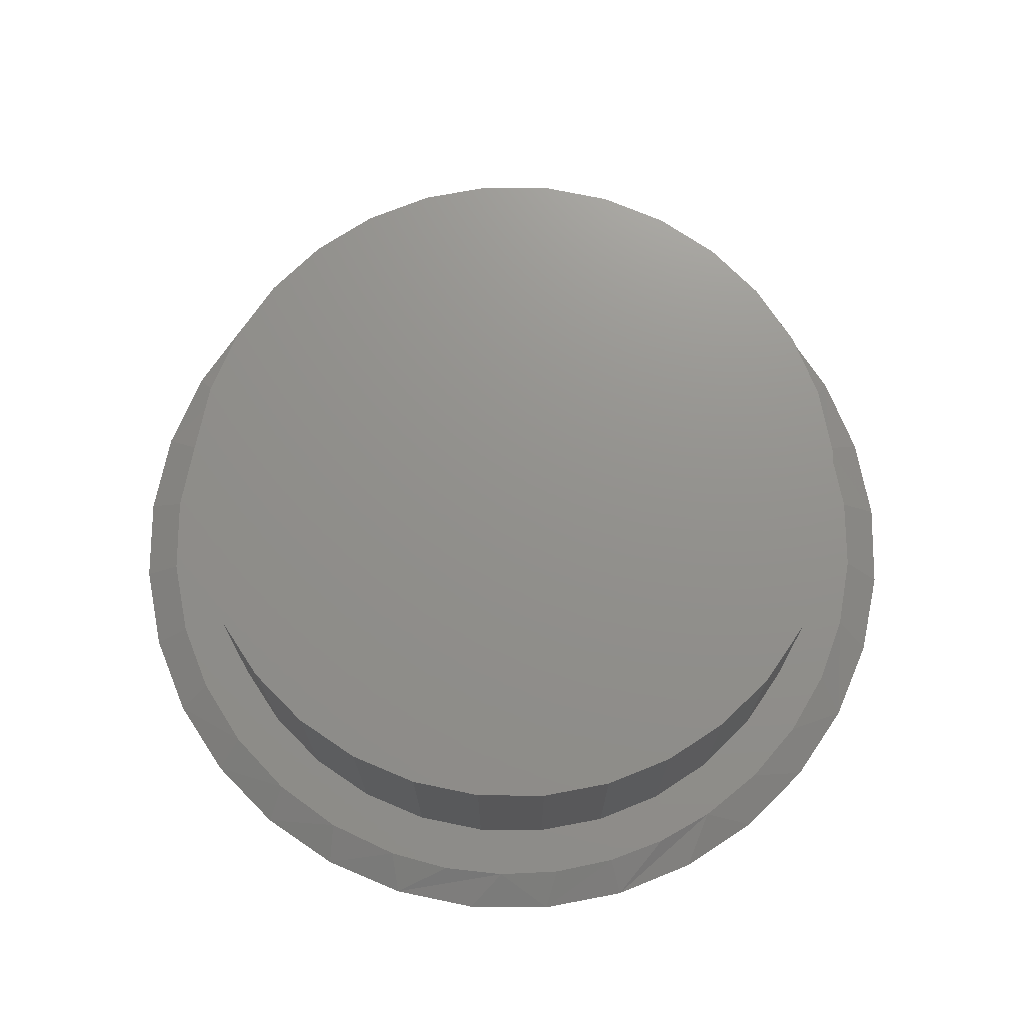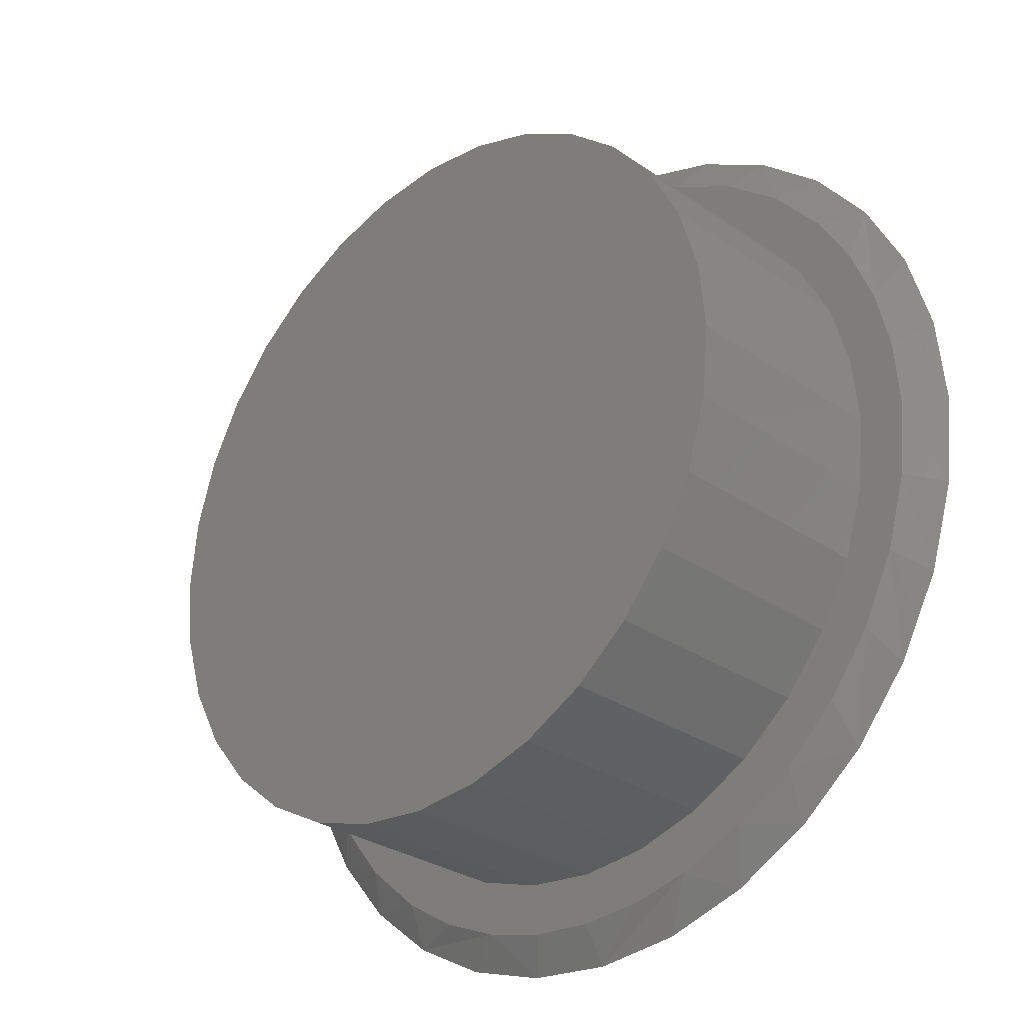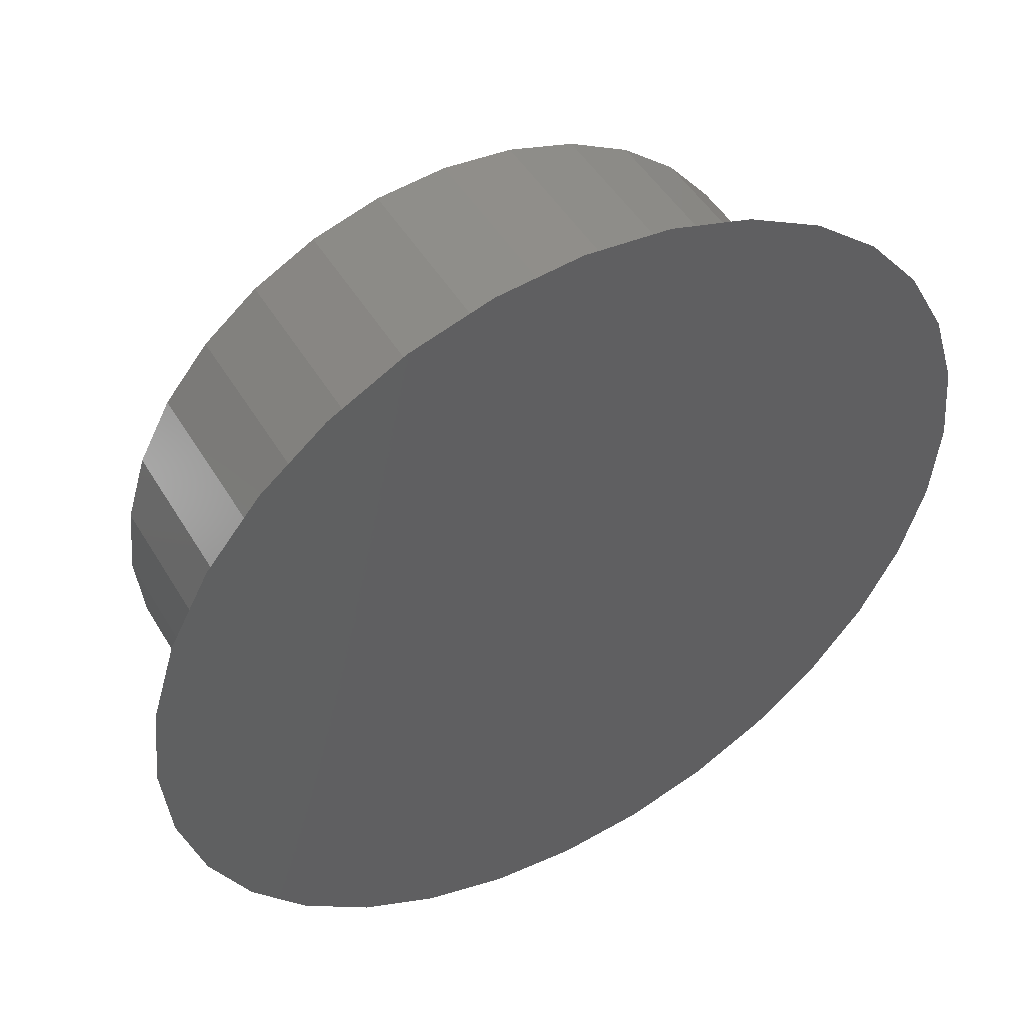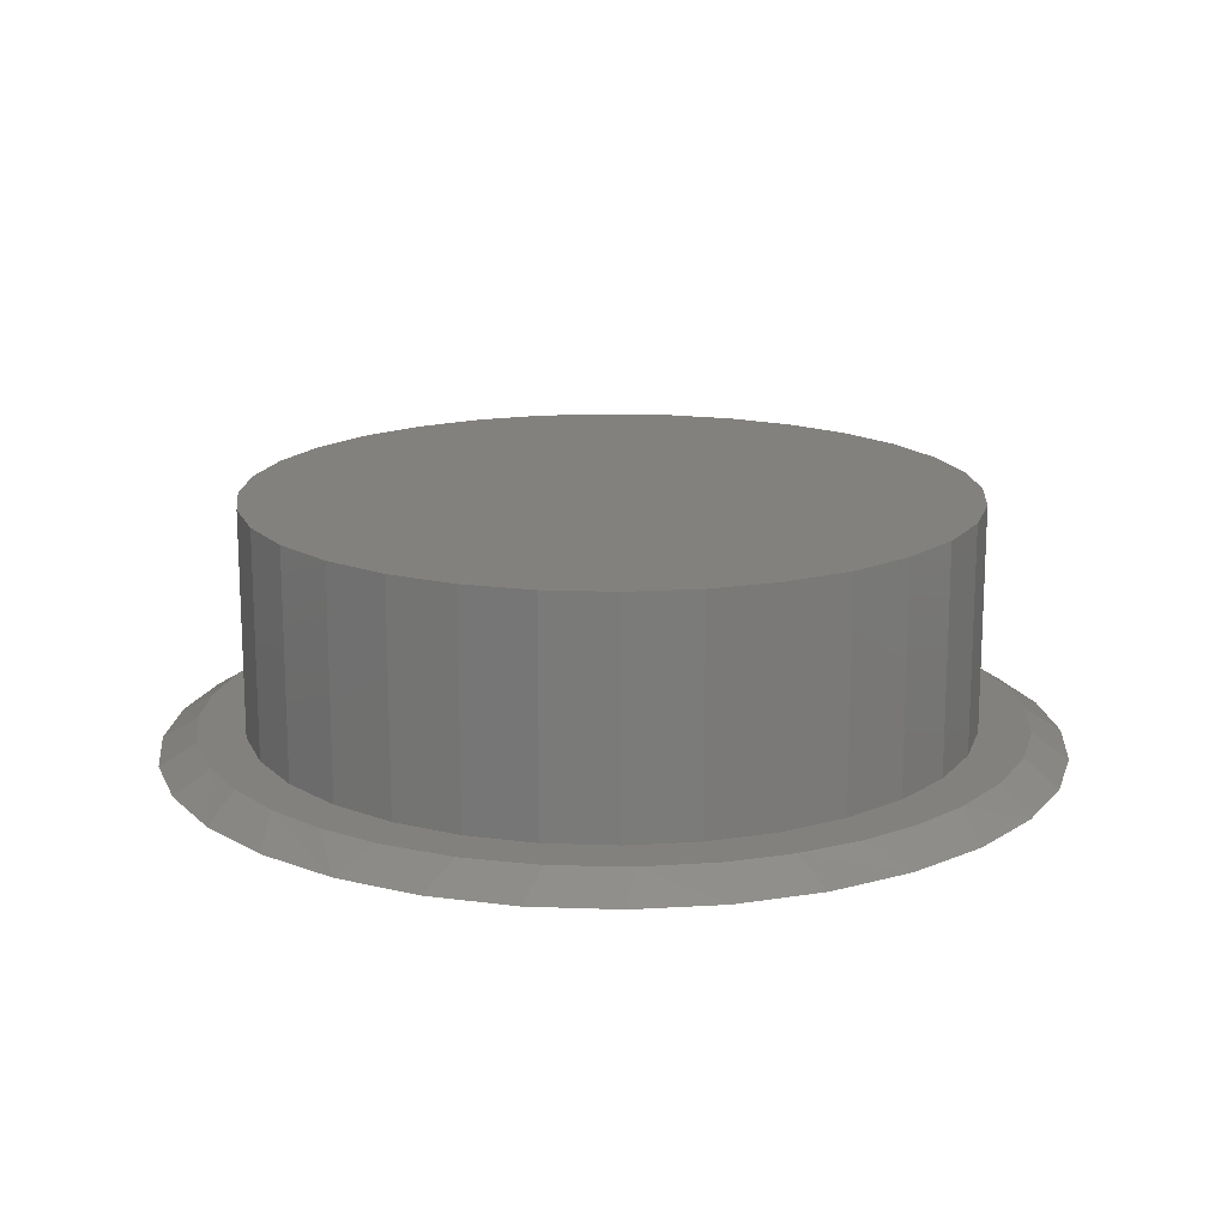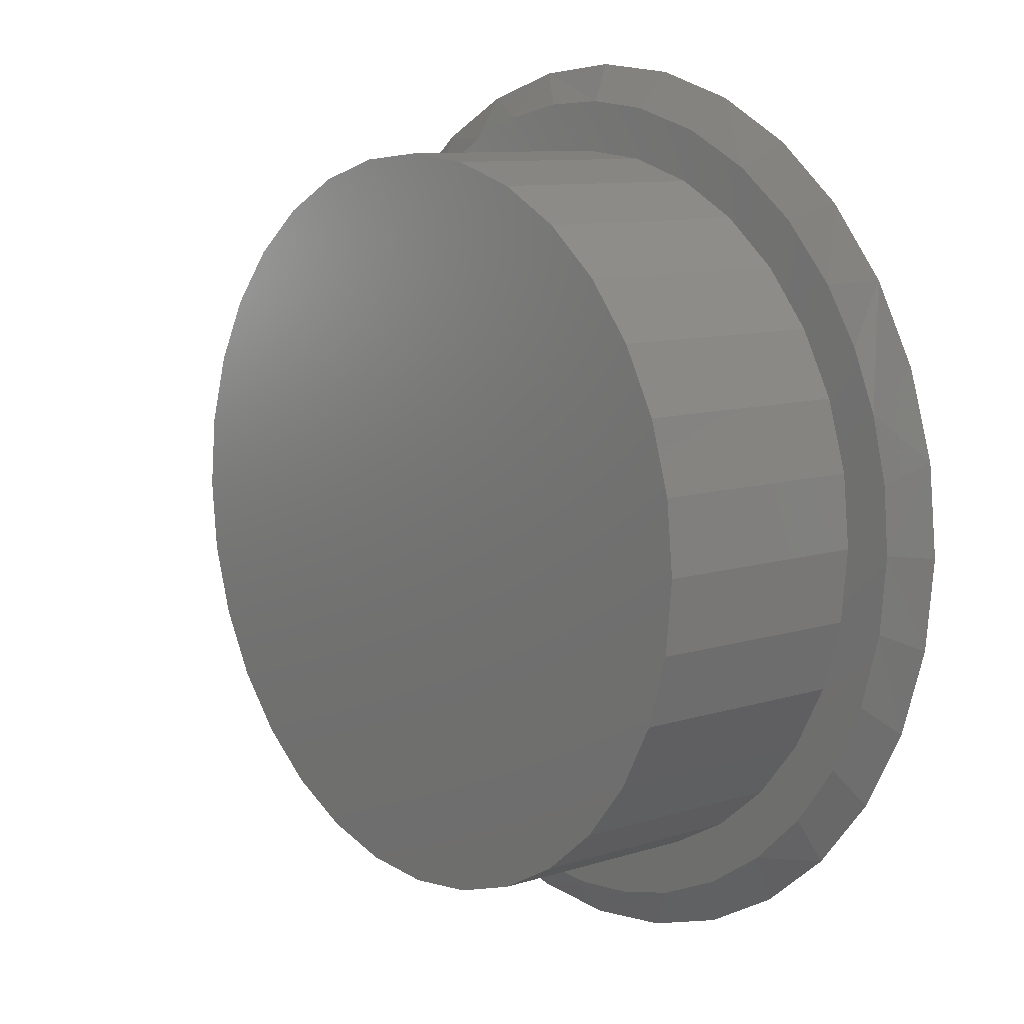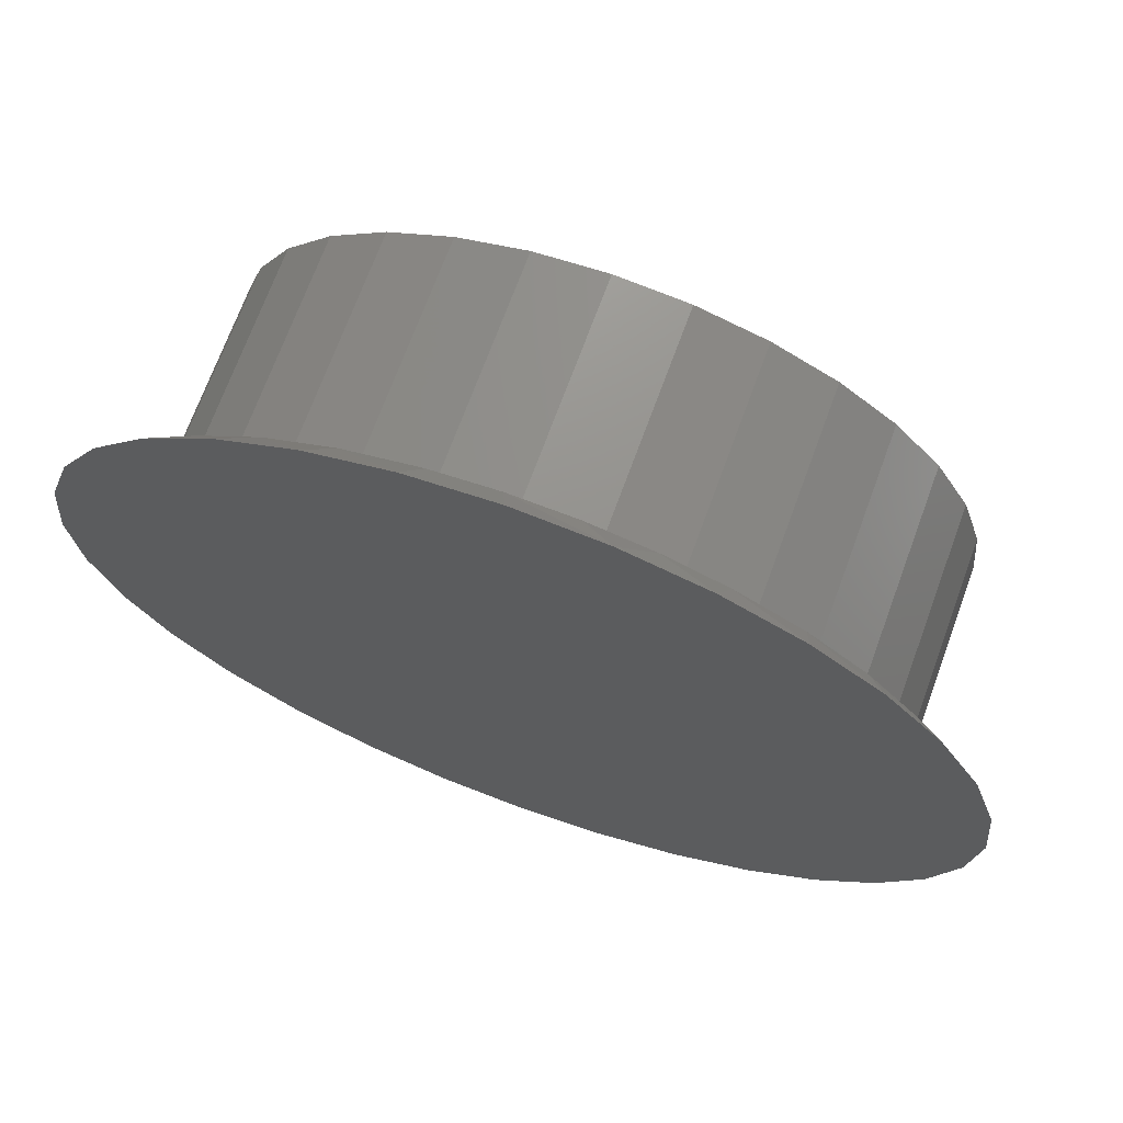
<metadata>
{"format":"stl","ext":"stl","renderer":"f3d","projection":"perspective","resolution":1024,"background":"white","views":[{"elev":72.2,"azim":-16.4,"up":"+Z"},{"elev":-28.9,"azim":44.2,"up":"+Y"},{"elev":48.2,"azim":150.4,"up":"+Y"},{"elev":16.3,"azim":156.1,"up":"+Z"},{"elev":9.4,"azim":49.8,"up":"+Y"},{"elev":70.1,"azim":-159.9,"up":"+Y"}]}
</metadata>
<code>
# stl→obj: 132 verts, 260 faces
v 0.01118 -0.6113 0.03906
v 0.007895 -0.6954 0.03906
v 0.1143 -0.6872 0.03906
v 0.01118 0.6113 0.03906
v 0.1346 0.6837 0.03906
v 0.02558 0.6952 0.03906
v -0.08391 0.6893 0.03906
v -0.1911 0.6663 0.03906
v -0.2934 0.6267 0.03906
v -0.4211 0.4323 0.03906
v -0.5761 0.3775 0.03906
v -0.4971 0.3396 0.03906
v -0.2087 -0.6608 0.03906
v -0.1018 -0.6867 0.03906
v 0.2183 -0.6628 0.03906
v 0.3326 -0.6149 0.03906
v -0.3103 -0.6183 0.03906
v -0.1081 -0.5996 0.03906
v -0.2228 -0.5648 0.03906
v -0.4038 -0.5604 0.03906
v -0.4977 0.4774 0.03906
v -0.3285 0.5083 0.03906
v -0.4024 0.5615 0.03906
v -0.2228 0.5648 0.03906
v -0.1081 0.5996 0.03906
v -0.5536 0.234 0.03906
v -0.6351 0.2649 0.03906
v -0.5884 0.1193 0.03906
v -0.6743 0.135 0.03906
v -0.6002 7.487e-17 0.03906
v -0.6875 3.191e-07 0.03906
v -0.5884 -0.1193 0.03906
v -0.6759 -0.1267 0.03906
v -0.5536 -0.234 0.03906
v -0.64 -0.2526 0.03906
v -0.4971 -0.3396 0.03906
v -0.5812 -0.3695 0.03906
v -0.4211 -0.4323 0.03906
v -0.5015 -0.4734 0.03906
v -0.3285 -0.5083 0.03906
v 0.2605 0.6479 0.03906
v 0.1305 0.5996 0.03906
v 0.3774 0.5891 0.03906
v 0.2451 0.5648 0.03906
v 0.4812 0.5094 0.03906
v 0.3508 0.5083 0.03906
v 0.5683 0.4117 0.03906
v 0.4435 0.4323 0.03906
v 0.6262 0.3182 0.03906
v 0.5195 0.3396 0.03906
v 0.6687 0.2166 0.03906
v 0.576 0.234 0.03906
v 0.6946 0.1097 0.03906
v 0.6108 0.1193 0.03906
v 0.7033 -1.388e-16 0.03906
v 0.6225 0 0.03906
v 0.6917 -0.1267 0.03906
v 0.6108 -0.1193 0.03906
v 0.6571 -0.2491 0.03906
v 0.576 -0.234 0.03906
v 0.6009 -0.3632 0.03906
v 0.5195 -0.3396 0.03906
v 0.527 -0.4627 0.03906
v 0.4435 -0.4323 0.03906
v 0.4366 -0.5475 0.03906
v 0.3508 -0.5083 0.03906
v 0.2451 -0.5648 0.03906
v 0.1305 -0.5996 0.03906
v 0.6225 0 0.4219
v 0.6108 -0.1193 0.4219
v 0.576 -0.234 0.4219
v 0.5195 -0.3396 0.4219
v 0.4435 -0.4323 0.4219
v 0.3508 -0.5083 0.4219
v 0.2451 -0.5648 0.4219
v 0.1305 -0.5996 0.4219
v 0.01118 -0.6113 0.4219
v -0.1081 -0.5996 0.4219
v -0.2228 -0.5648 0.4219
v -0.3285 -0.5083 0.4219
v -0.4211 -0.4323 0.4219
v -0.4971 -0.3396 0.4219
v -0.5536 -0.234 0.4219
v -0.5884 -0.1193 0.4219
v -0.6002 7.487e-17 0.4219
v -0.5884 0.1193 0.4219
v -0.5536 0.234 0.4219
v -0.4971 0.3396 0.4219
v -0.4211 0.4323 0.4219
v -0.3285 0.5083 0.4219
v -0.2228 0.5648 0.4219
v -0.1081 0.5996 0.4219
v 0.01118 0.6113 0.4219
v 0.1305 0.5996 0.4219
v 0.2451 0.5648 0.4219
v 0.3508 0.5083 0.4219
v 0.4435 0.4323 0.4219
v 0.5195 0.3396 0.4219
v 0.576 0.234 0.4219
v 0.6108 0.1193 0.4219
v 0.007895 0.7579 0
v 0.1558 0.7433 0
v -0.14 0.7433 0
v 0.007895 -0.7579 0
v -0.14 -0.7433 0
v 0.1558 -0.7433 0
v -0.2821 -0.7002 0
v 0.2979 -0.7002 0
v -0.4132 -0.6302 0
v 0.429 -0.6302 0
v -0.528 -0.5359 0
v 0.5438 -0.5359 0
v -0.6223 -0.4211 0
v 0.6381 -0.4211 0
v -0.6923 -0.29 0
v 0.7081 -0.29 0
v -0.7354 -0.1479 0
v 0.7512 -0.1479 0
v -0.75 9.281e-17 0
v 0.7658 0 0
v -0.7354 0.1479 0
v 0.7512 0.1479 0
v -0.6923 0.29 0
v 0.7081 0.29 0
v -0.6223 0.4211 0
v 0.6381 0.4211 0
v -0.528 0.5359 0
v 0.5438 0.5359 0
v -0.4132 0.6302 0
v 0.429 0.6302 0
v -0.2821 0.7002 0
v 0.2979 0.7002 0
f 1 2 3
f 4 5 6
f 6 7 4
f 4 7 8
f 4 8 9
f 10 11 12
f 1 13 14
f 1 14 2
f 15 16 1
f 1 3 15
f 17 13 1
f 17 1 18
f 17 18 19
f 17 19 20
f 11 10 21
f 21 10 22
f 21 22 23
f 23 22 24
f 23 24 9
f 9 24 25
f 9 25 4
f 12 11 26
f 26 11 27
f 26 27 28
f 28 27 29
f 28 29 30
f 30 29 31
f 30 31 32
f 32 31 33
f 32 33 34
f 34 33 35
f 34 35 36
f 36 35 37
f 36 37 38
f 38 37 39
f 38 39 40
f 20 19 39
f 39 19 40
f 5 4 41
f 41 4 42
f 41 42 43
f 43 42 44
f 43 44 45
f 45 44 46
f 45 46 47
f 47 46 48
f 47 48 49
f 49 48 50
f 49 50 51
f 51 50 52
f 51 52 53
f 53 52 54
f 53 54 55
f 55 54 56
f 55 56 57
f 57 56 58
f 57 58 59
f 59 58 60
f 59 60 61
f 61 60 62
f 61 62 63
f 63 62 64
f 63 64 65
f 65 64 66
f 65 66 67
f 65 67 16
f 16 67 68
f 16 68 1
f 56 69 58
f 58 69 70
f 58 70 60
f 60 70 71
f 60 71 62
f 62 71 72
f 62 72 64
f 64 72 73
f 64 73 66
f 66 73 74
f 66 74 67
f 67 74 75
f 67 75 68
f 68 75 76
f 68 76 1
f 1 76 77
f 1 77 18
f 18 77 78
f 18 78 19
f 19 78 79
f 19 79 40
f 40 79 80
f 40 80 38
f 38 80 81
f 38 81 36
f 36 81 82
f 36 82 34
f 34 82 83
f 34 83 32
f 32 83 84
f 32 84 30
f 30 84 85
f 30 85 28
f 28 85 86
f 28 86 26
f 26 86 87
f 26 87 12
f 12 87 88
f 12 88 10
f 10 88 89
f 10 89 22
f 22 89 90
f 22 90 24
f 24 90 91
f 24 91 25
f 25 91 92
f 25 92 4
f 4 92 93
f 4 93 42
f 42 93 94
f 42 94 44
f 44 94 95
f 44 95 46
f 46 95 96
f 46 96 48
f 48 96 97
f 48 97 50
f 50 97 98
f 50 98 52
f 52 98 99
f 52 99 54
f 54 99 100
f 54 100 56
f 56 100 69
f 92 94 93
f 94 92 95
f 95 92 91
f 95 91 96
f 96 91 90
f 96 90 97
f 97 90 89
f 97 89 98
f 98 89 88
f 98 88 99
f 99 88 87
f 99 87 100
f 100 87 86
f 100 86 69
f 69 86 85
f 69 85 70
f 70 85 84
f 70 84 71
f 71 84 83
f 71 83 72
f 72 83 82
f 72 82 73
f 73 82 81
f 73 81 74
f 74 81 80
f 74 80 75
f 75 80 79
f 75 79 76
f 76 79 78
f 76 78 77
f 101 102 103
f 104 105 106
f 106 105 107
f 106 107 108
f 108 107 109
f 108 109 110
f 110 109 111
f 110 111 112
f 112 111 113
f 112 113 114
f 114 113 115
f 114 115 116
f 116 115 117
f 116 117 118
f 118 117 119
f 118 119 120
f 120 119 121
f 120 121 122
f 122 121 123
f 122 123 124
f 124 123 125
f 124 125 126
f 126 125 127
f 126 127 128
f 128 127 129
f 128 129 130
f 130 129 131
f 130 131 132
f 132 131 103
f 132 103 102
f 124 126 51
f 51 122 124
f 49 51 126
f 8 103 131
f 123 11 125
f 11 123 27
f 27 123 121
f 27 121 29
f 29 121 119
f 29 119 31
f 51 53 122
f 122 53 55
f 122 55 120
f 49 126 47
f 47 126 128
f 47 128 45
f 45 128 130
f 45 130 43
f 43 130 132
f 43 132 41
f 132 102 41
f 41 102 5
f 102 101 5
f 5 101 6
f 8 7 103
f 103 7 6
f 103 6 101
f 8 131 9
f 9 131 129
f 9 129 23
f 23 129 127
f 23 127 21
f 21 127 125
f 21 125 11
f 16 108 110
f 16 110 65
f 110 112 65
f 15 104 106
f 106 108 15
f 15 108 16
f 13 109 107
f 107 105 13
f 109 13 17
f 104 15 3
f 104 3 2
f 113 37 115
f 115 37 35
f 115 35 117
f 117 35 33
f 117 33 119
f 119 33 31
f 61 114 59
f 59 114 116
f 59 116 57
f 57 116 118
f 57 118 55
f 55 118 120
f 114 61 112
f 112 61 63
f 112 63 65
f 104 2 105
f 105 2 14
f 105 14 13
f 37 113 39
f 39 113 111
f 39 111 20
f 20 111 109
f 20 109 17

</code>
